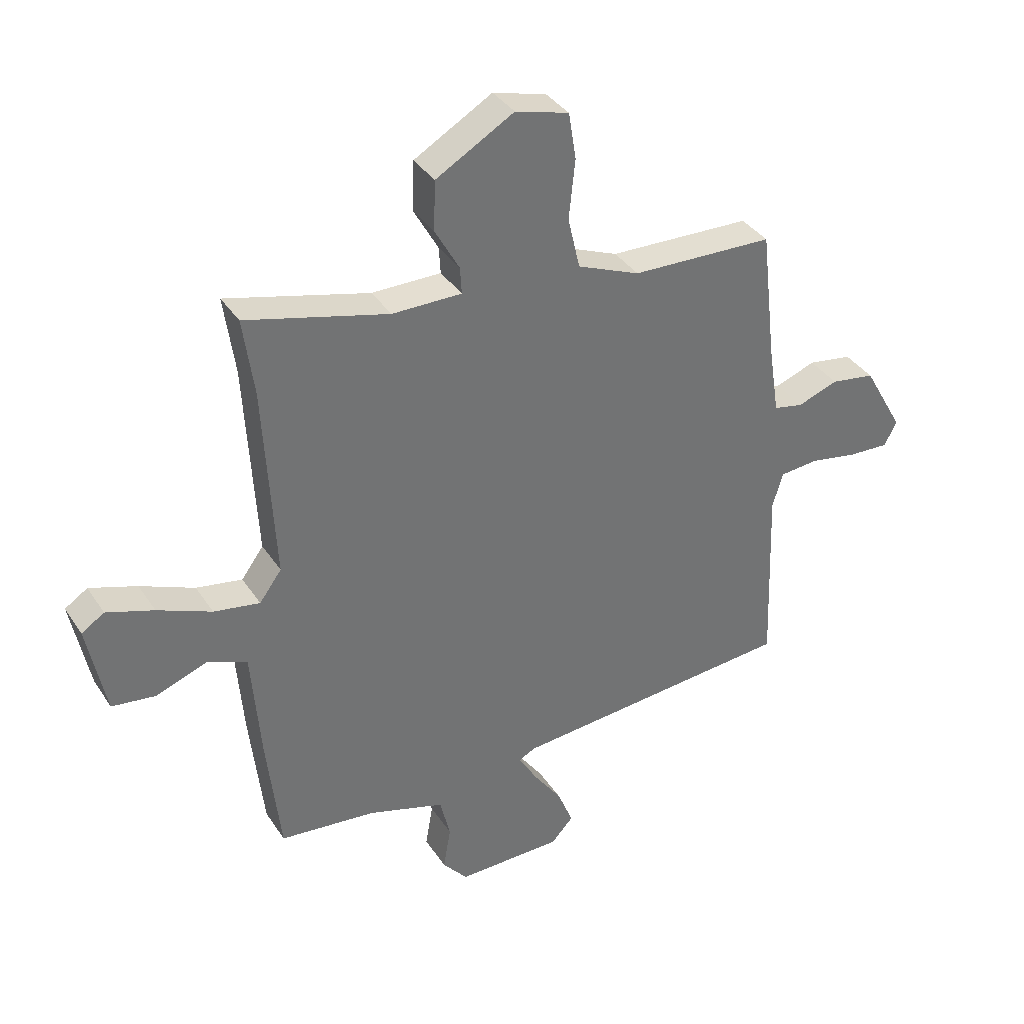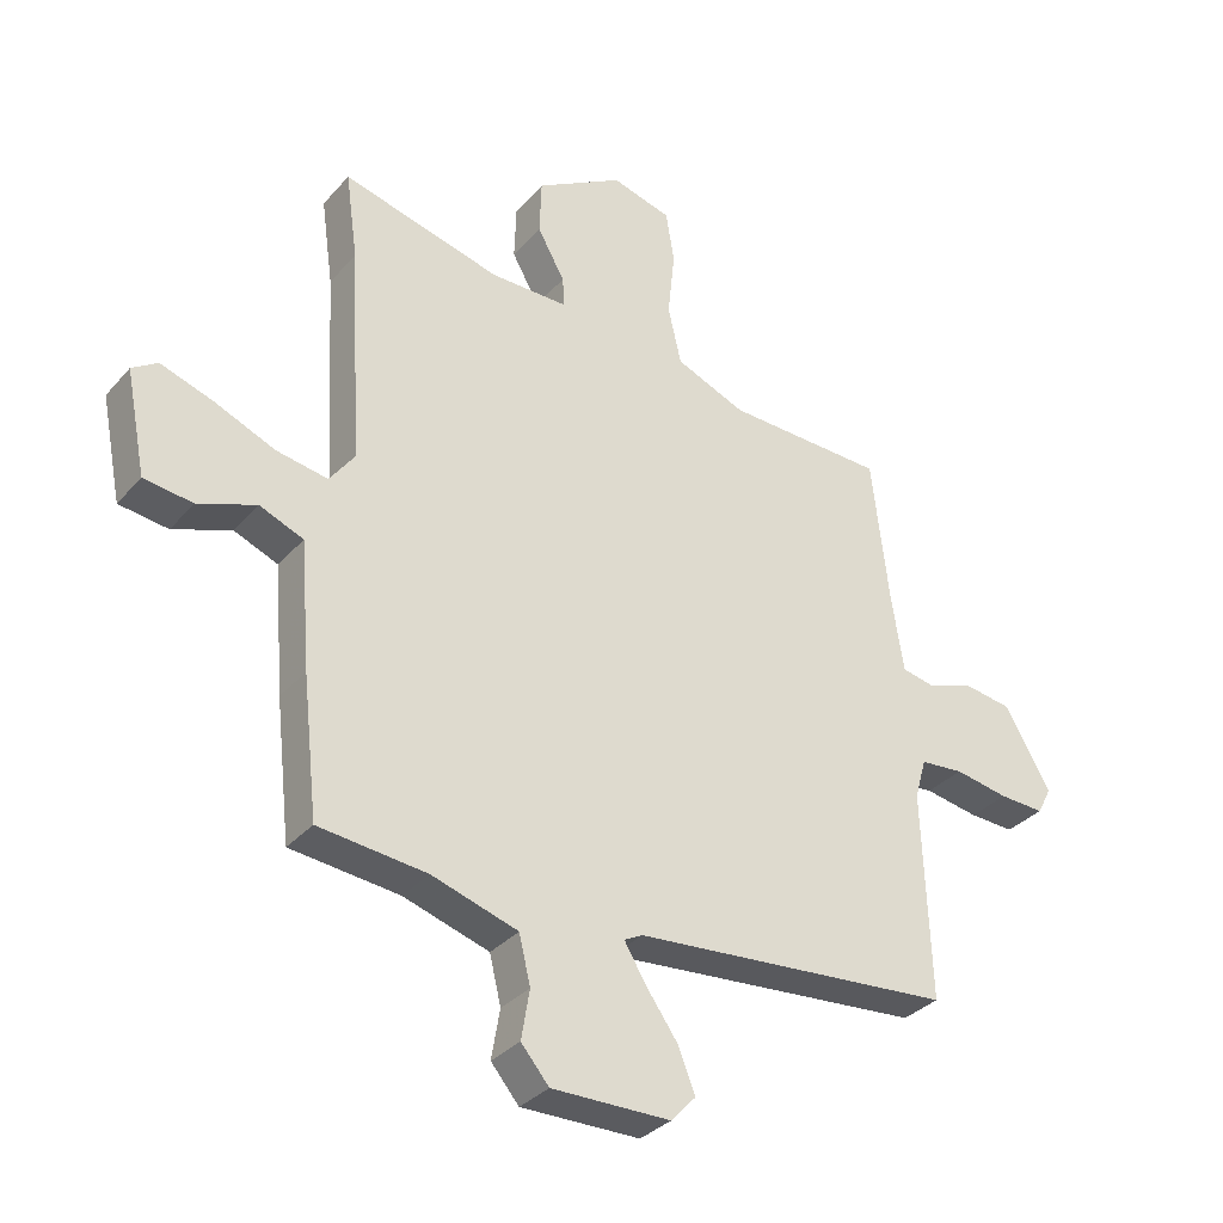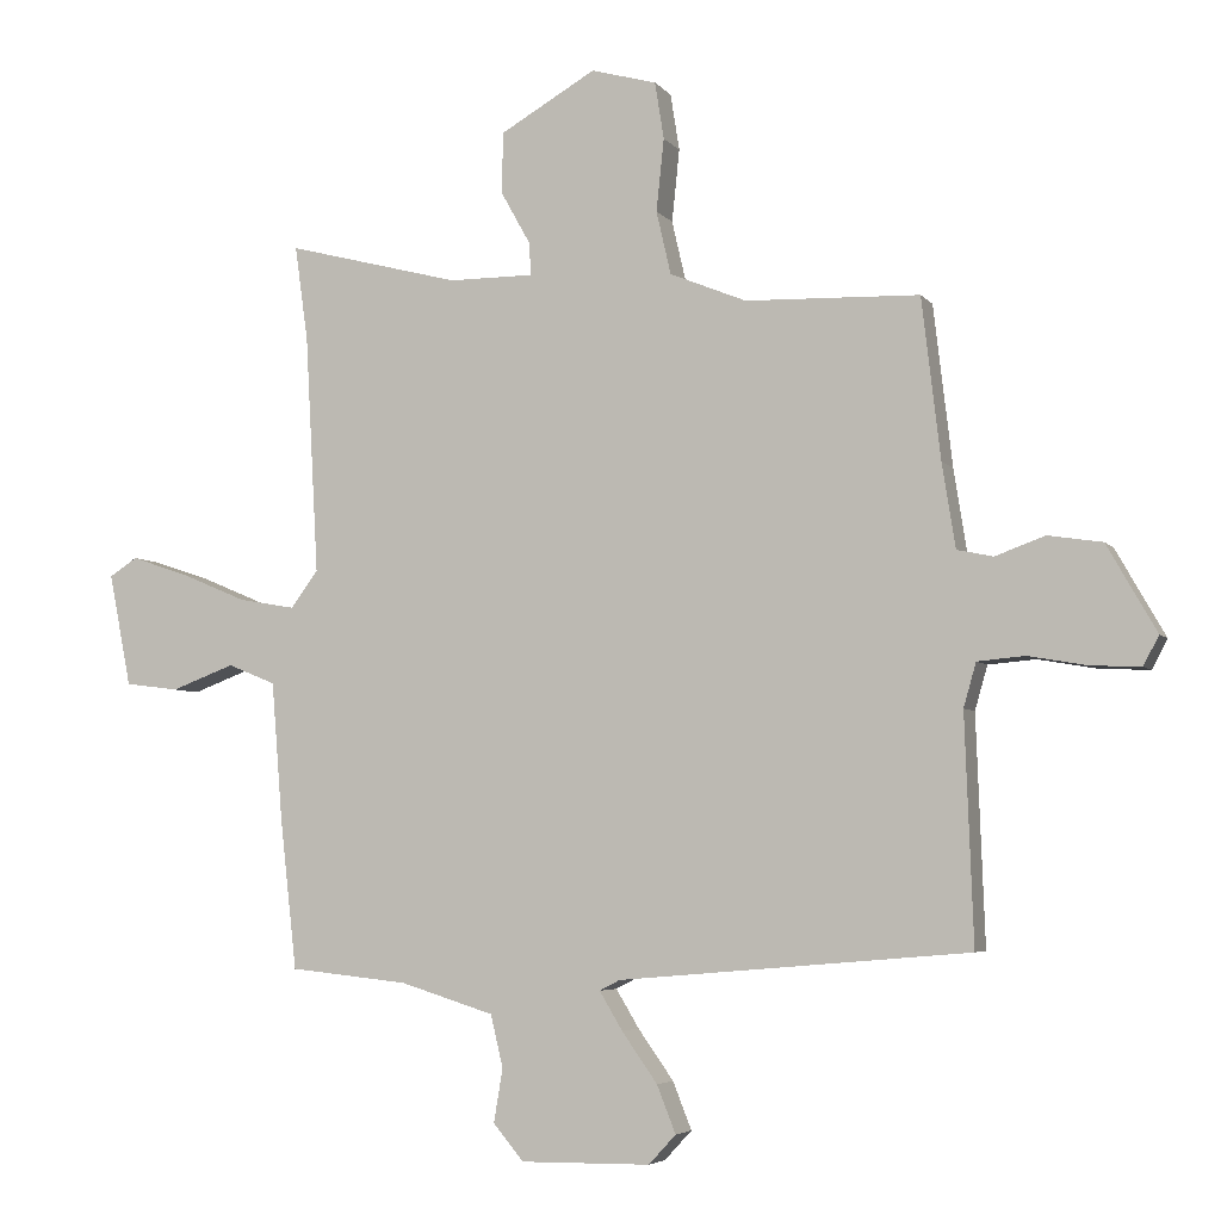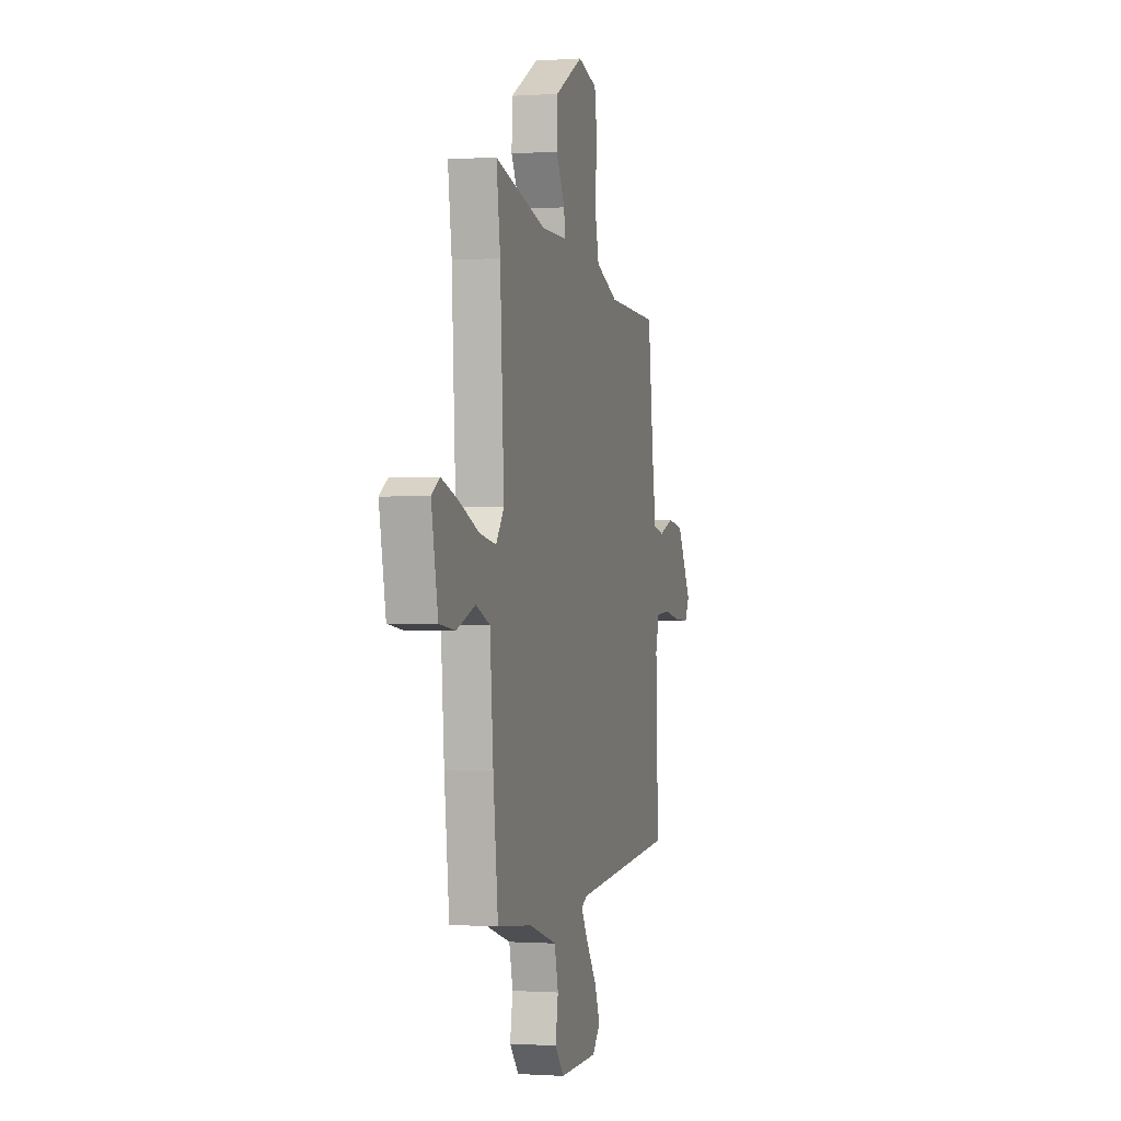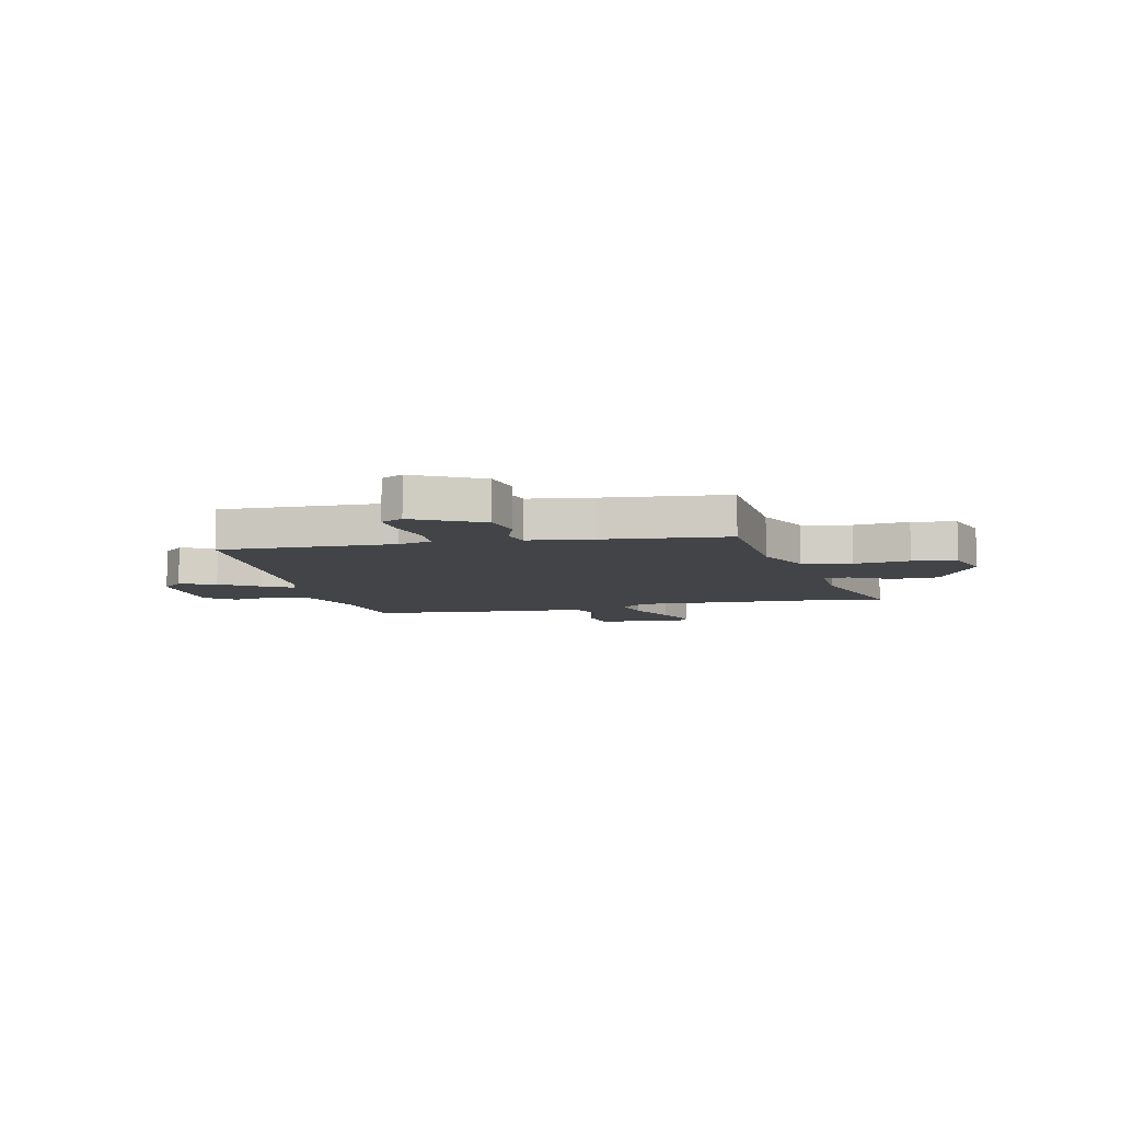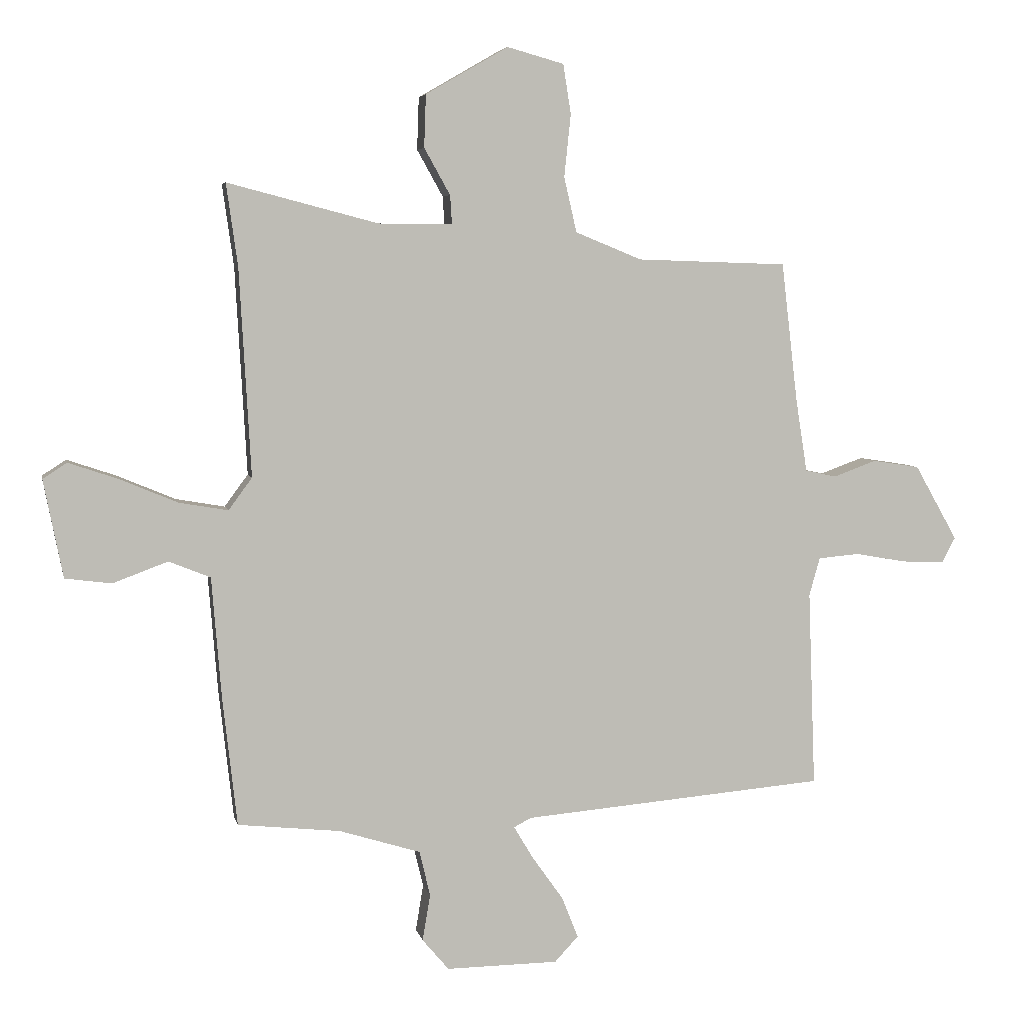
<metadata>
{"format":"obj","ext":"obj","renderer":"f3d","projection":"perspective","resolution":1024,"background":"white","views":[{"elev":36.5,"azim":150.8,"up":"+Z"},{"elev":-33.2,"azim":145.7,"up":"+Z"},{"elev":-4.9,"azim":-160.4,"up":"+Z"},{"elev":-0.8,"azim":104.7,"up":"+Z"},{"elev":-7.7,"azim":-75.8,"up":"+Y"},{"elev":5.3,"azim":168.3,"up":"+Z"}]}
</metadata>
<code>
v -0.493 0.07 -0.411
v -0.481 0.07 -0.085
v -0.499 0.07 -0.022
v -0.567 0.07 -0.016
v -0.652 0.07 -0.031
v -0.723 0.07 -0.034
v -0.745 0.07 0.008
v -0.674 0.07 0.133
v -0.596 0.07 0.145
v -0.525 0.07 0.119
v -0.473 0.07 0.13
v -0.454 0.07 0.251
v -0.427 0.07 0.482
v -0.177 0.07 0.49
v -0.067 0.07 0.535
v -0.046 0.07 0.626
v -0.057 0.07 0.73
v -0.044 0.07 0.812
v 0.05 0.07 0.838
v 0.187 0.07 0.759
v 0.19 0.07 0.672
v 0.147 0.07 0.595
v 0.144 0.07 0.548
v 0.266 0.07 0.548
v 0.516 0.07 0.613
v 0.497 0.07 0.476
v 0.478 0.07 0.133
v 0.517 0.07 0.08
v 0.598 0.07 0.094
v 0.693 0.07 0.134
v 0.776 0.07 0.162
v 0.816 0.07 0.136
v 0.784 0.07 -0.026
v 0.707 0.07 -0.036
v 0.616 0.07 -0.002
v 0.547 0.07 -0.03
v 0.531 0.07 -0.229
v 0.507 0.07 -0.444
v 0.337 0.07 -0.462
v 0.202 0.07 -0.504
v 0.184 0.07 -0.579
v 0.197 0.07 -0.656
v 0.153 0.07 -0.708
v -0.033 0.07 -0.706
v -0.072 0.07 -0.664
v -0.045 0.07 -0.596
v 0.006 0.07 -0.524
v 0.039 0.07 -0.469
v 0.01 0.07 -0.454
v -0.493 0 -0.411
v -0.481 0 -0.085
v -0.499 0 -0.022
v -0.567 0 -0.016
v -0.652 0 -0.031
v -0.723 0 -0.034
v -0.745 0 0.008
v -0.674 0 0.133
v -0.596 0 0.145
v -0.525 0 0.119
v -0.473 0 0.13
v -0.454 0 0.251
v -0.427 0 0.482
v -0.177 0 0.49
v -0.067 0 0.535
v -0.046 0 0.626
v -0.057 0 0.73
v -0.044 0 0.812
v 0.05 0 0.838
v 0.187 0 0.759
v 0.19 0 0.672
v 0.147 0 0.595
v 0.144 0 0.548
v 0.266 0 0.548
v 0.516 0 0.613
v 0.497 0 0.476
v 0.478 0 0.133
v 0.517 0 0.08
v 0.598 0 0.094
v 0.693 0 0.134
v 0.776 0 0.162
v 0.816 0 0.136
v 0.784 0 -0.026
v 0.707 0 -0.036
v 0.616 0 -0.002
v 0.547 0 -0.03
v 0.531 0 -0.229
v 0.507 0 -0.444
v 0.337 0 -0.462
v 0.202 0 -0.504
v 0.184 0 -0.579
v 0.197 0 -0.656
v 0.153 0 -0.708
v -0.033 0 -0.706
v -0.072 0 -0.664
v -0.045 0 -0.596
v 0.006 0 -0.524
v 0.039 0 -0.469
v 0.01 0 -0.454
f 45 46 47
f 44 45 47
f 43 44 47
f 42 43 47
f 41 42 47
f 40 41 47 48
f 39 40 48 49
f 49 1 2
f 39 49 2
f 38 39 2
f 37 38 2
f 36 37 2
f 33 34 35
f 32 33 35
f 31 32 35
f 30 31 35
f 29 30 35
f 28 29 35 36
f 24 25 26
f 23 24 26 27
f 20 21 22
f 19 20 22
f 18 19 22
f 17 18 22
f 16 17 22
f 15 16 22 23
f 36 2 3
f 28 36 3
f 27 28 3
f 23 27 3
f 15 23 3
f 14 15 3
f 8 9 10
f 7 8 10
f 6 7 10
f 5 6 10
f 4 5 10
f 4 10 11
f 3 4 11
f 14 3 11
f 12 13 14
f 11 12 14
f 96 95 94
f 96 94 93
f 96 93 92
f 96 92 91
f 96 91 90
f 97 96 90 89
f 98 97 89 88
f 51 50 98
f 51 98 88
f 51 88 87
f 51 87 86
f 51 86 85
f 84 83 82
f 84 82 81
f 84 81 80
f 84 80 79
f 84 79 78
f 85 84 78 77
f 75 74 73
f 76 75 73 72
f 71 70 69
f 71 69 68
f 71 68 67
f 71 67 66
f 71 66 65
f 72 71 65 64
f 52 51 85
f 52 85 77
f 52 77 76
f 52 76 72
f 52 72 64
f 52 64 63
f 59 58 57
f 59 57 56
f 59 56 55
f 59 55 54
f 59 54 53
f 60 59 53
f 60 53 52
f 60 52 63
f 63 62 61
f 63 61 60
f 1 50 51 2
f 2 51 52 3
f 3 52 53 4
f 4 53 54 5
f 5 54 55 6
f 6 55 56 7
f 7 56 57 8
f 8 57 58 9
f 9 58 59 10
f 10 59 60 11
f 11 60 61 12
f 12 61 62 13
f 13 62 63 14
f 14 63 64 15
f 15 64 65 16
f 16 65 66 17
f 17 66 67 18
f 18 67 68 19
f 19 68 69 20
f 20 69 70 21
f 21 70 71 22
f 22 71 72 23
f 23 72 73 24
f 24 73 74 25
f 25 74 75 26
f 26 75 76 27
f 27 76 77 28
f 28 77 78 29
f 29 78 79 30
f 30 79 80 31
f 31 80 81 32
f 32 81 82 33
f 33 82 83 34
f 34 83 84 35
f 35 84 85 36
f 36 85 86 37
f 37 86 87 38
f 38 87 88 39
f 39 88 89 40
f 40 89 90 41
f 41 90 91 42
f 42 91 92 43
f 43 92 93 44
f 44 93 94 45
f 45 94 95 46
f 46 95 96 47
f 47 96 97 48
f 48 97 98 49
f 49 98 50 1

</code>
